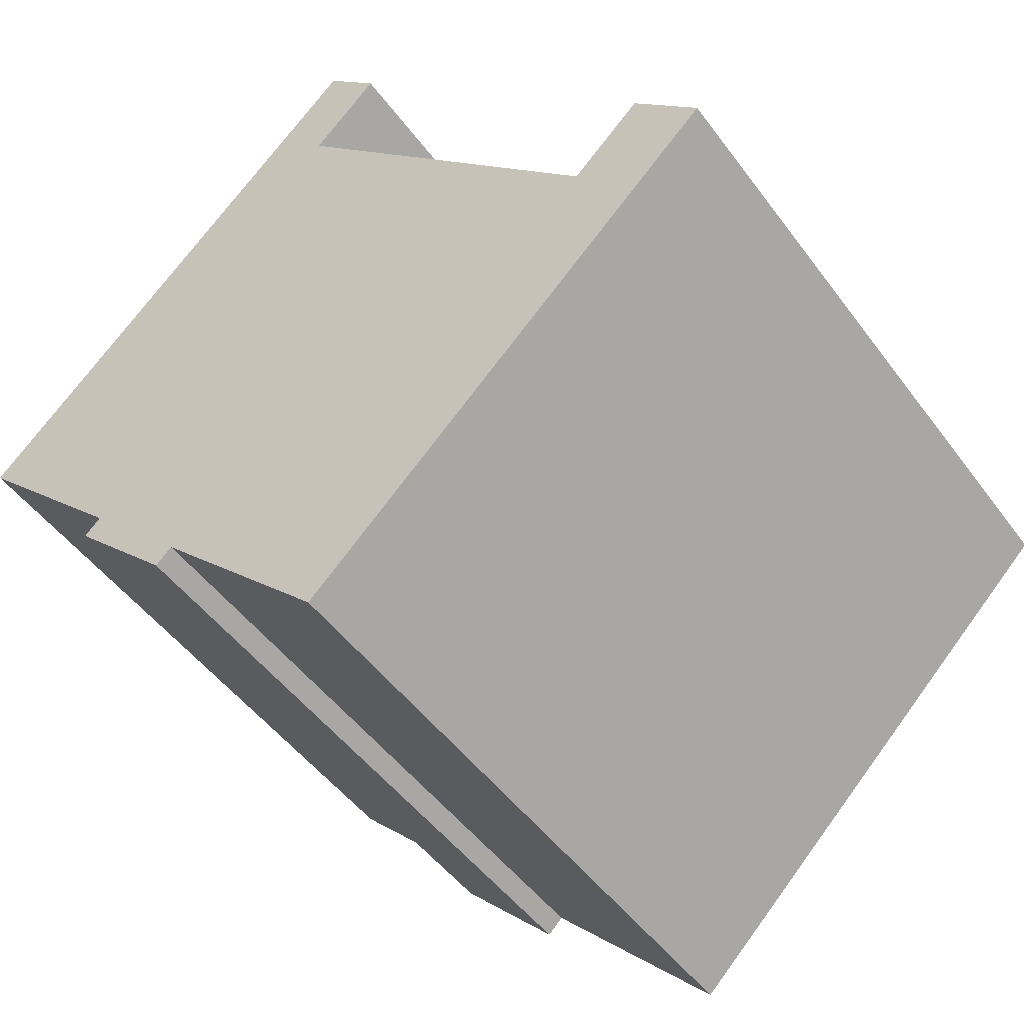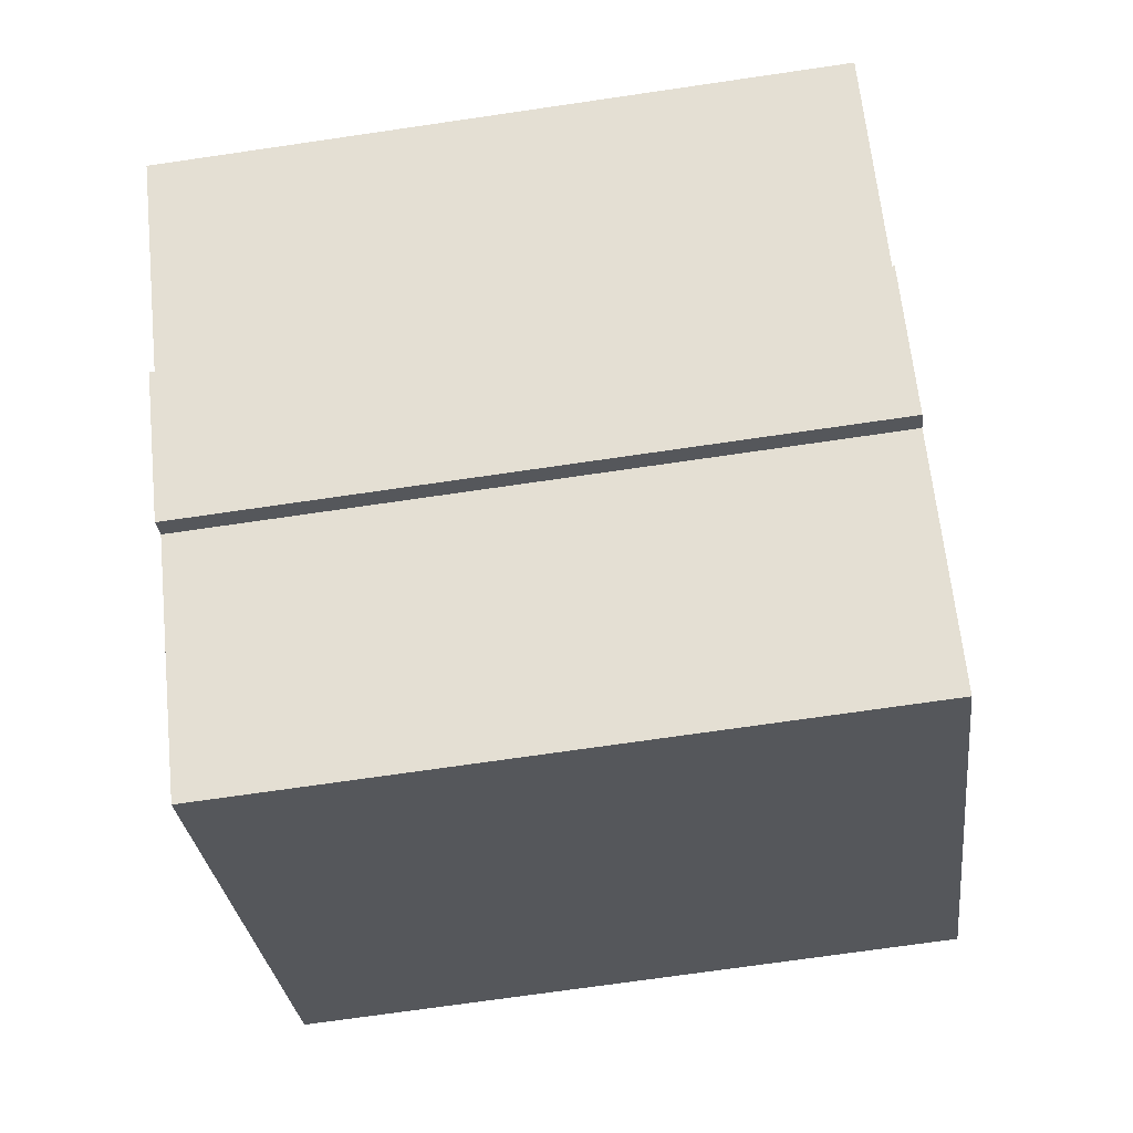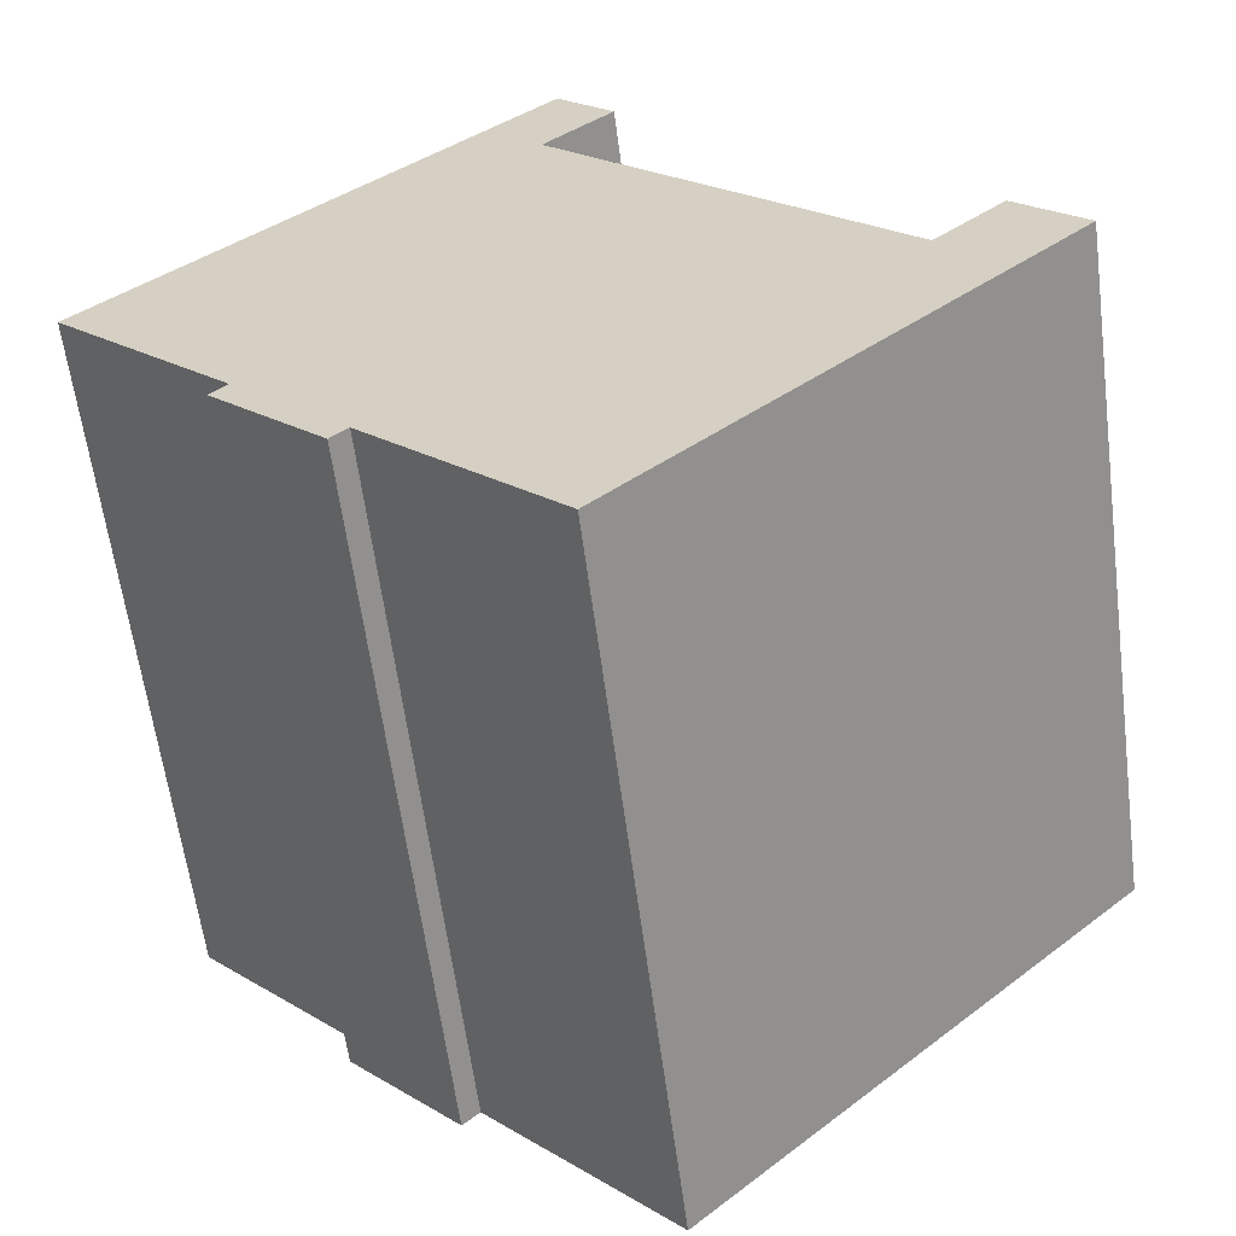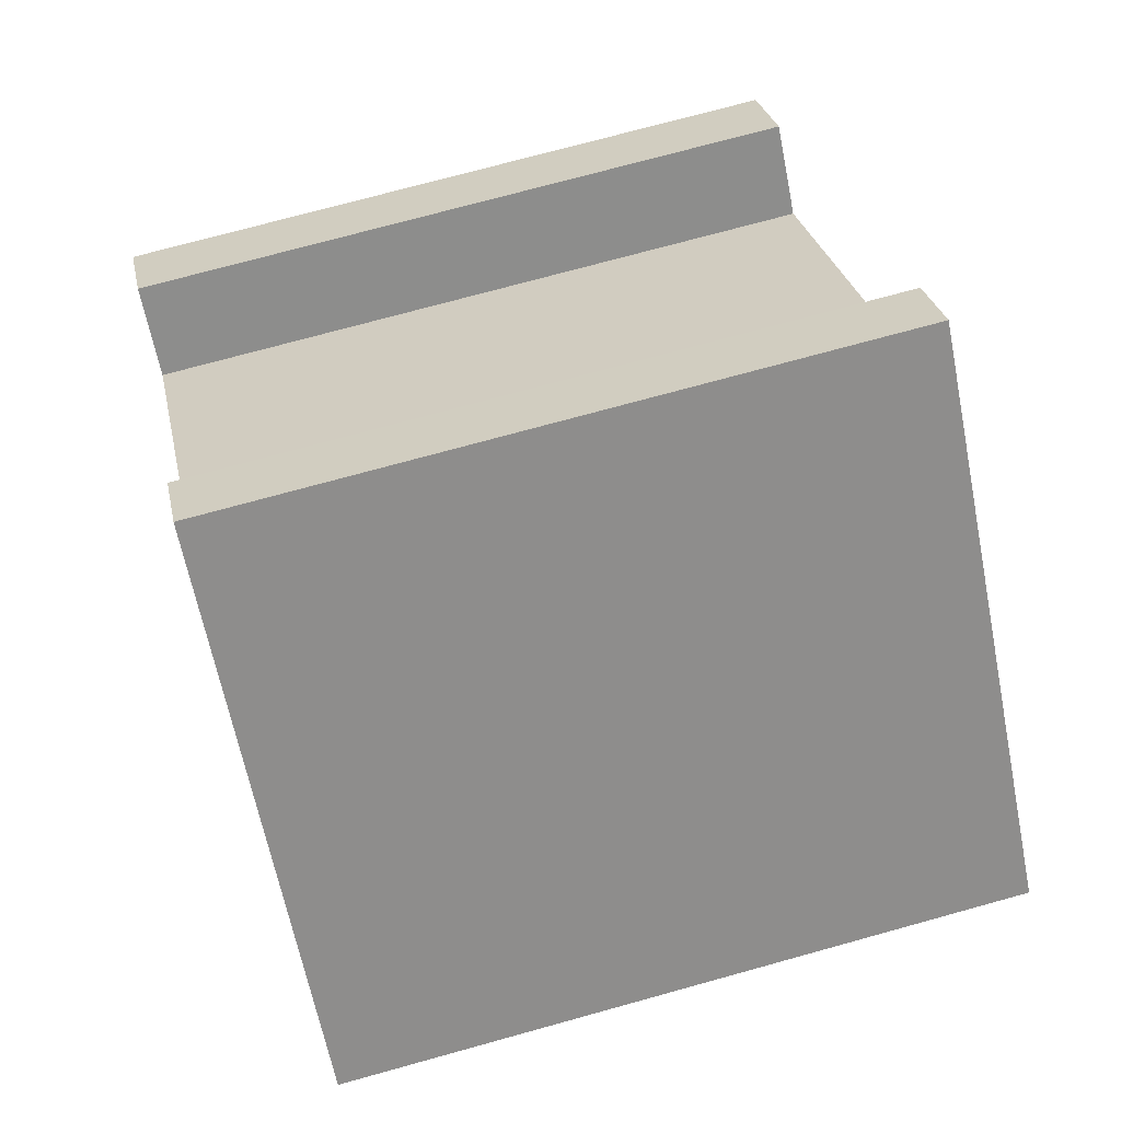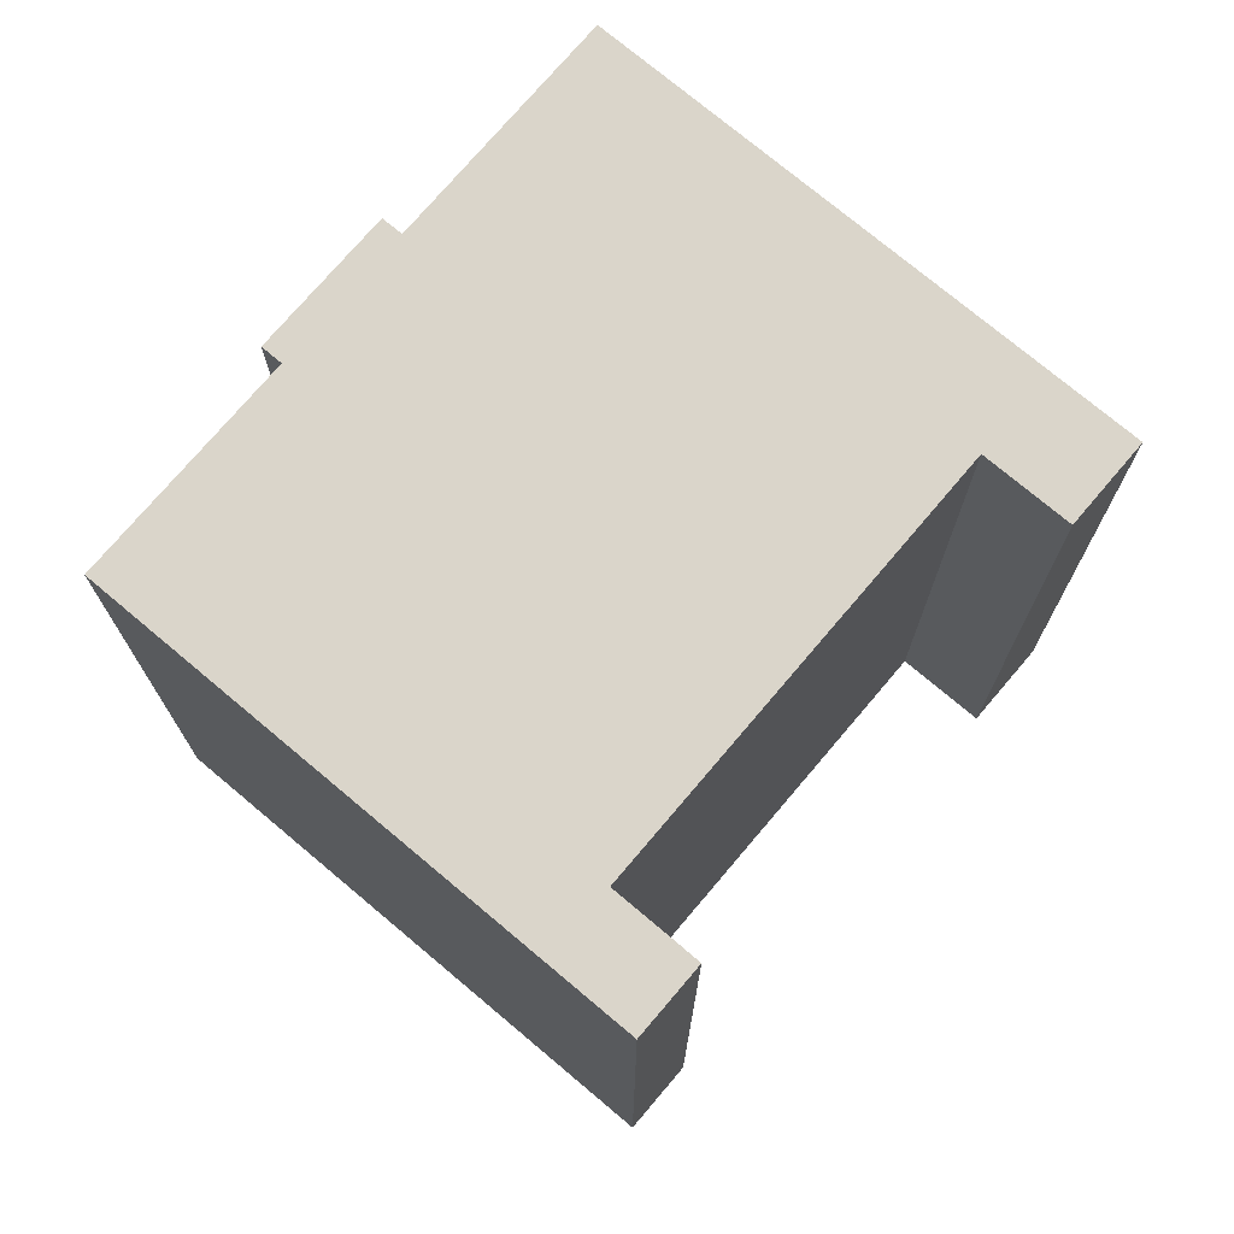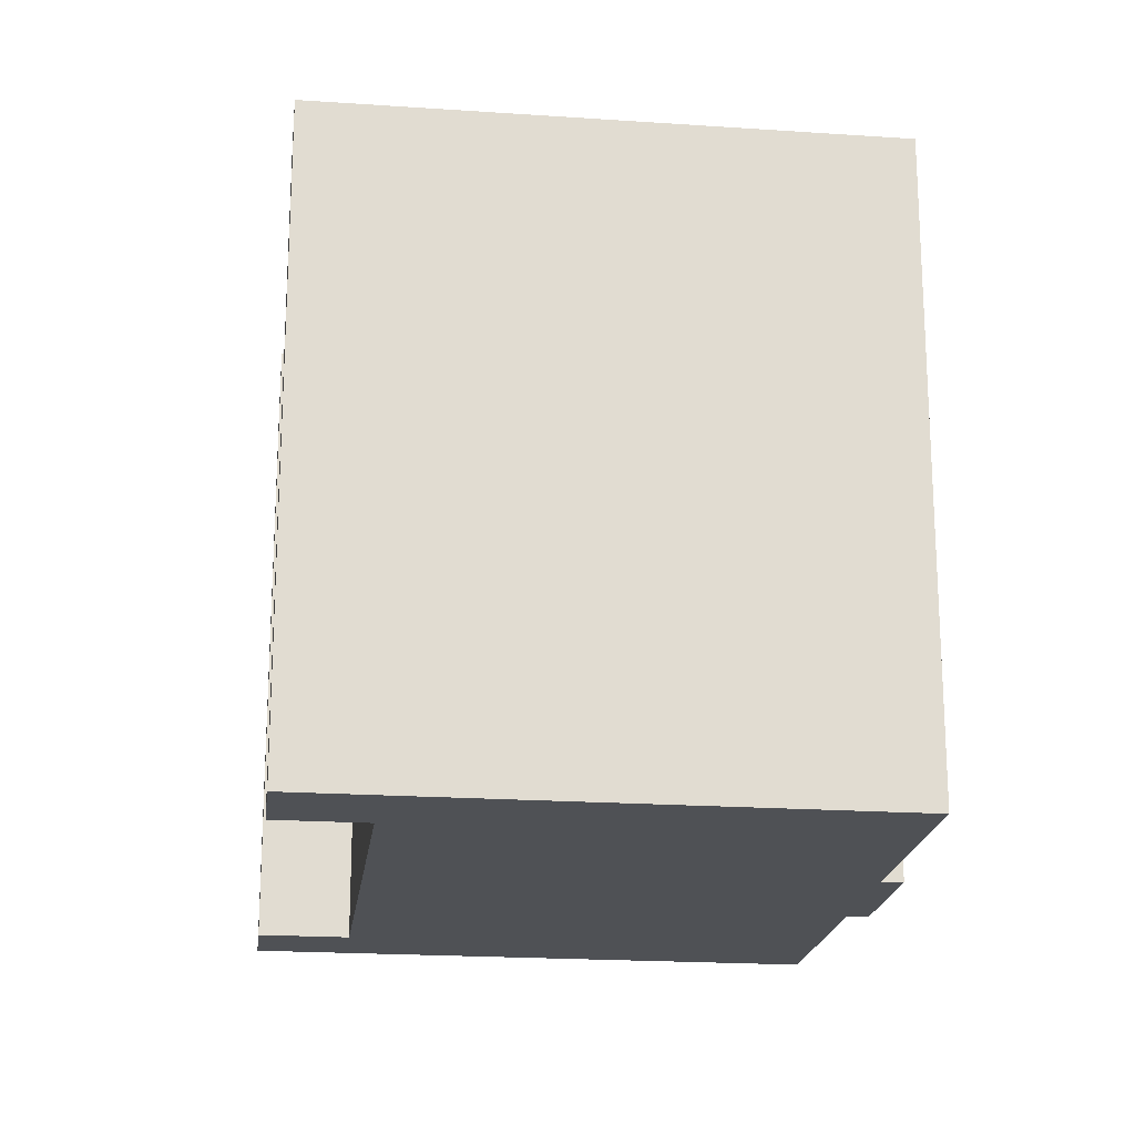
<metadata>
{"format":"obj","ext":"obj","renderer":"f3d","projection":"perspective","resolution":1024,"background":"white","views":[{"elev":-48.5,"azim":34.6,"up":"+Z"},{"elev":-71.6,"azim":-81.7,"up":"+Z"},{"elev":-60.9,"azim":7.4,"up":"+Z"},{"elev":72.6,"azim":-105.5,"up":"+Z"},{"elev":74.2,"azim":-4.1,"up":"+Y"},{"elev":-20.1,"azim":128.6,"up":"+Y"}]}
</metadata>
<code>
v  8.825 13.9 8.572
v  0 0 0
v  8.825 -5.249e-16 8.572
v  0.0002957 13.9 -0.0004407
v  9.977 -4.531e-16 7.399
v  9.978 13.9 7.399
v  8.567 -3.687e-16 6.022
v  8.567 13.9 6.021
v  15.5 6.569e-17 -1.073
v  15.5 13.9 -1.073
v  16.93 13.9 0.3217
v  16.93 -1.973e-17 0.3222
v  18.31 6.64e-17 -1.084
v  18.31 13.9 -1.085
v  9.455 5.94e-16 -9.7
v  9.455 13.9 -9.701
v  5.733 13.9 -5.883
v  5.732 3.602e-16 -5.882
v  5.393 3.804e-16 -6.213
v  5.393 13.9 -6.213
v  4.194 13.9 -4.987
v  4.193 3.054e-16 -4.987
v  3.169 13.9 -3.94
v  3.169 2.412e-16 -3.939
v  3.513 13.9 -3.604
v  3.512 2.207e-16 -3.604
g defaultobject
f 1 2 3
f 2 1 4
f 5 1 3
f 1 5 6
f 7 6 5
f 6 7 8
f 9 8 7
f 8 9 10
f 11 9 12
f 9 11 10
f 13 11 12
f 11 13 14
f 15 14 13
f 14 15 16
f 17 15 18
f 15 17 16
f 19 17 18
f 17 19 20
f 21 19 22
f 19 21 20
f 23 22 24
f 22 23 21
f 25 24 26
f 24 25 23
f 4 26 2
f 26 4 25
f 21 23 25
f 1 25 4
f 25 1 21
f 21 1 20
f 20 1 17
f 17 1 8
f 8 1 6
f 8 16 17
f 16 8 10
f 16 10 14
f 14 10 11
f 2 5 3
f 5 2 7
f 7 2 9
f 19 18 22
f 9 13 12
f 13 9 15
f 15 9 2
f 15 2 26
f 15 26 18
f 18 26 24
f 18 24 22

</code>
